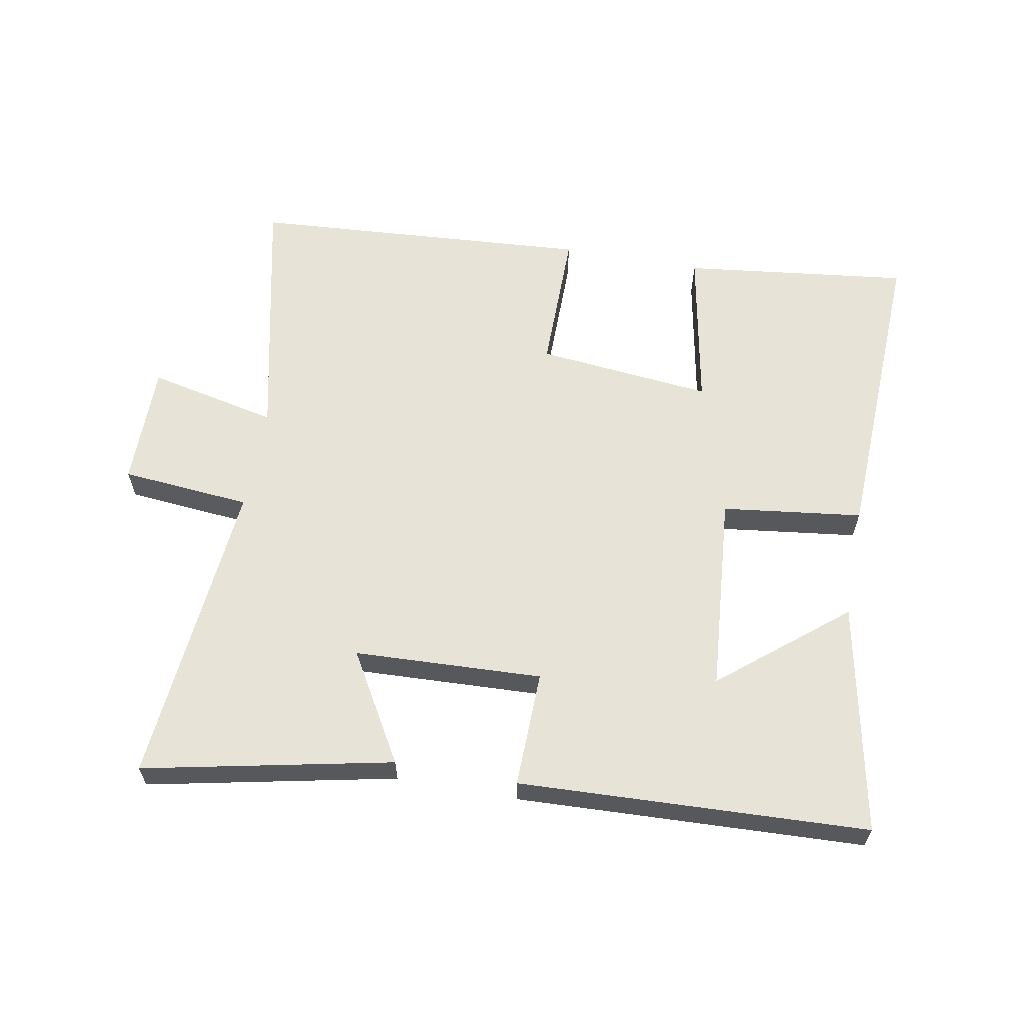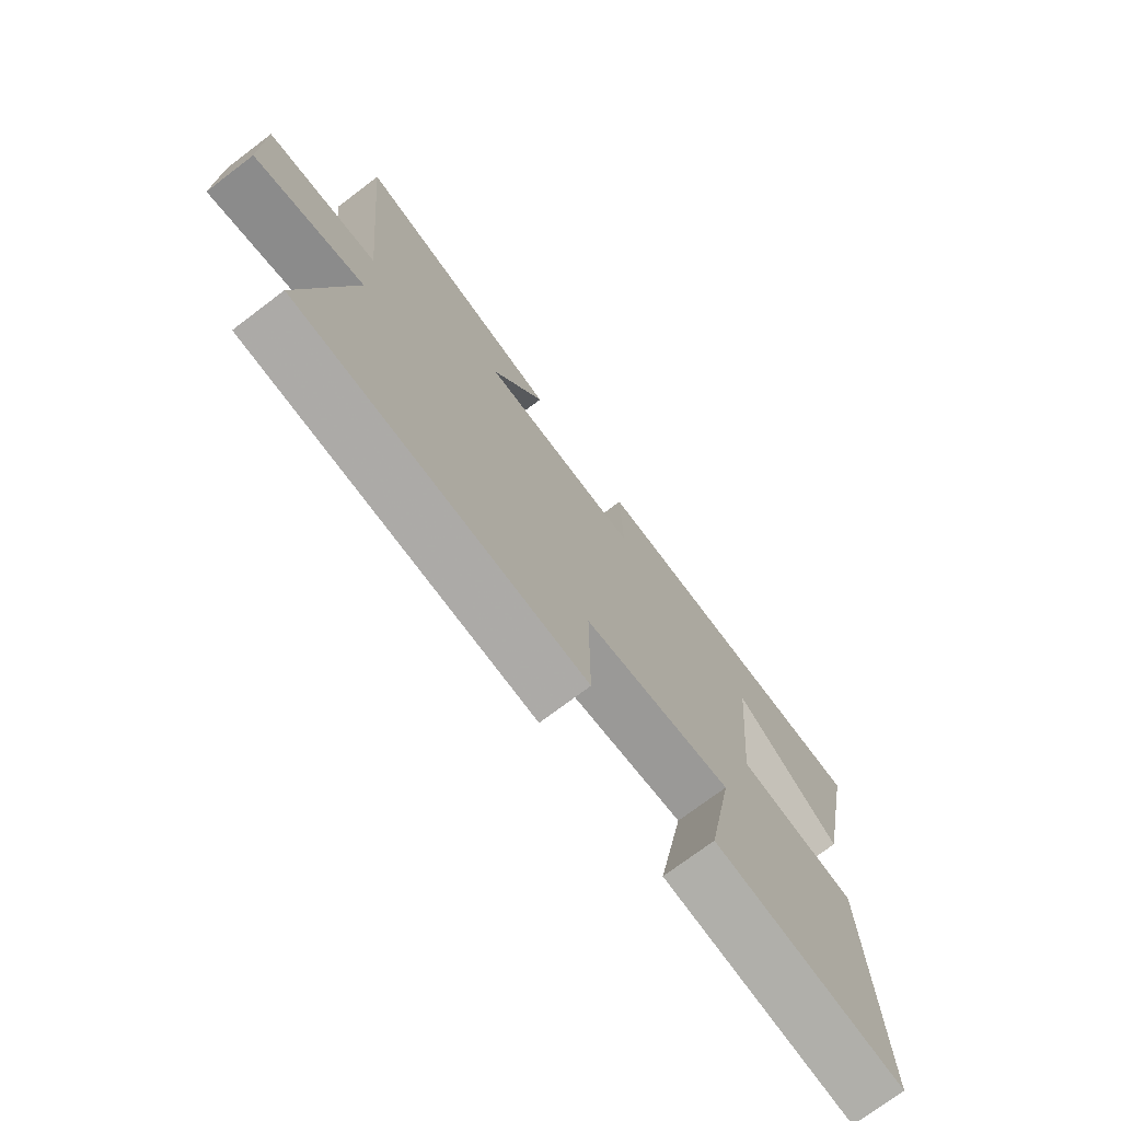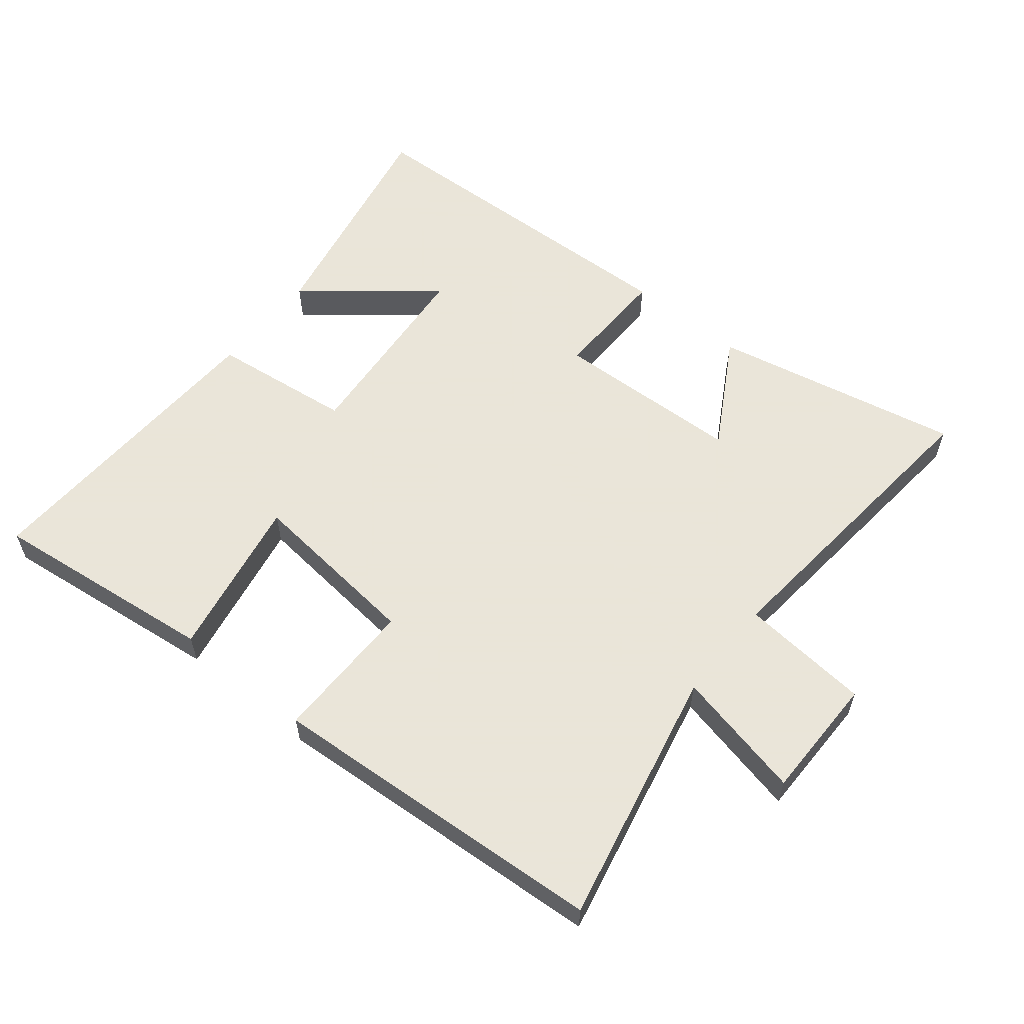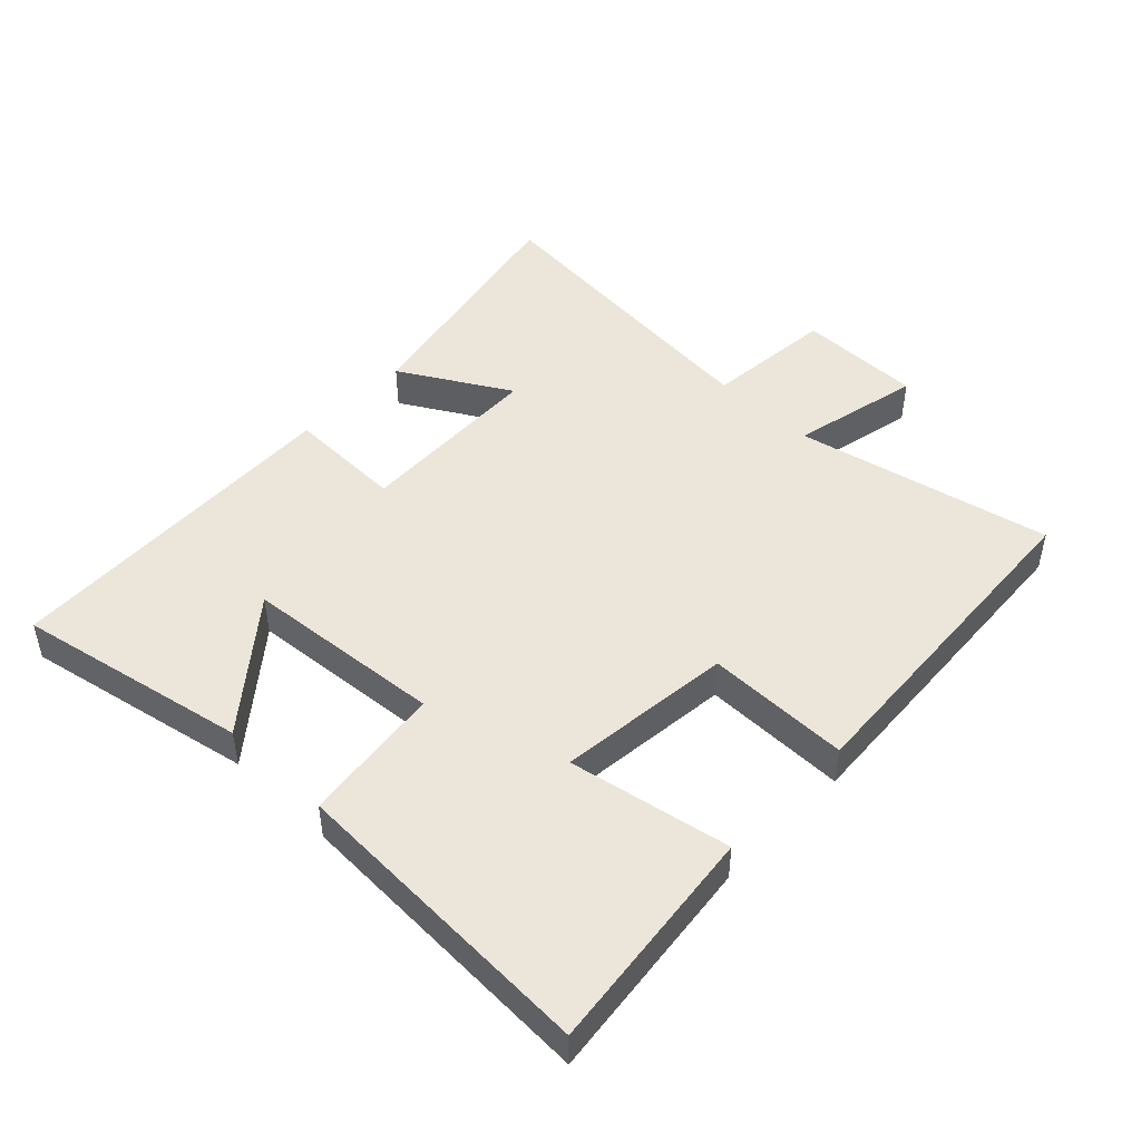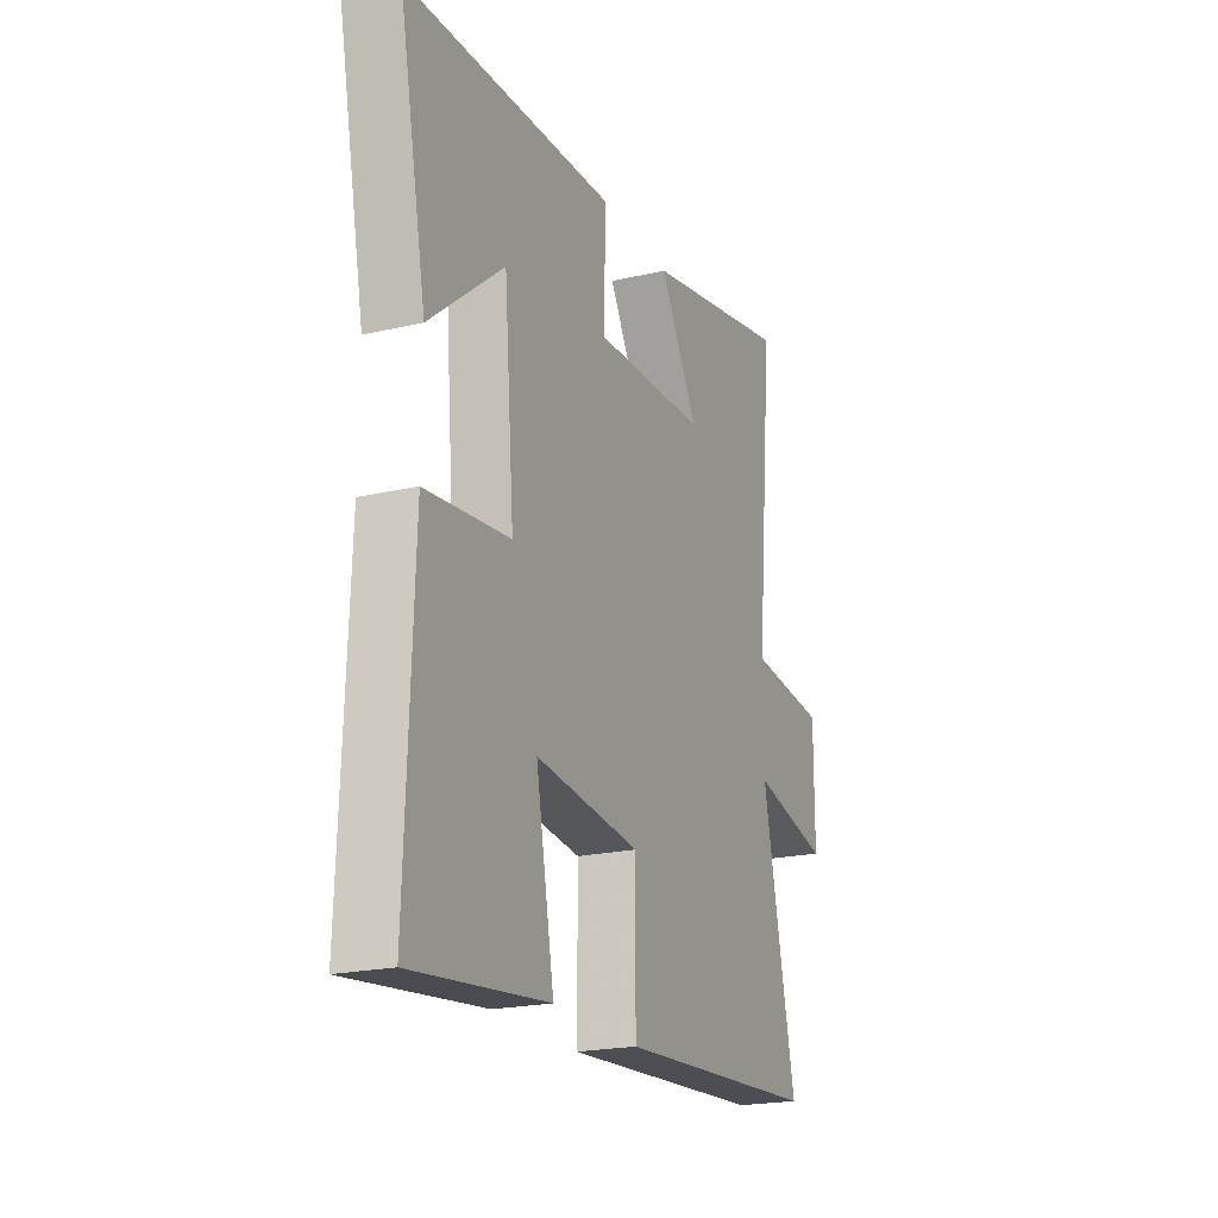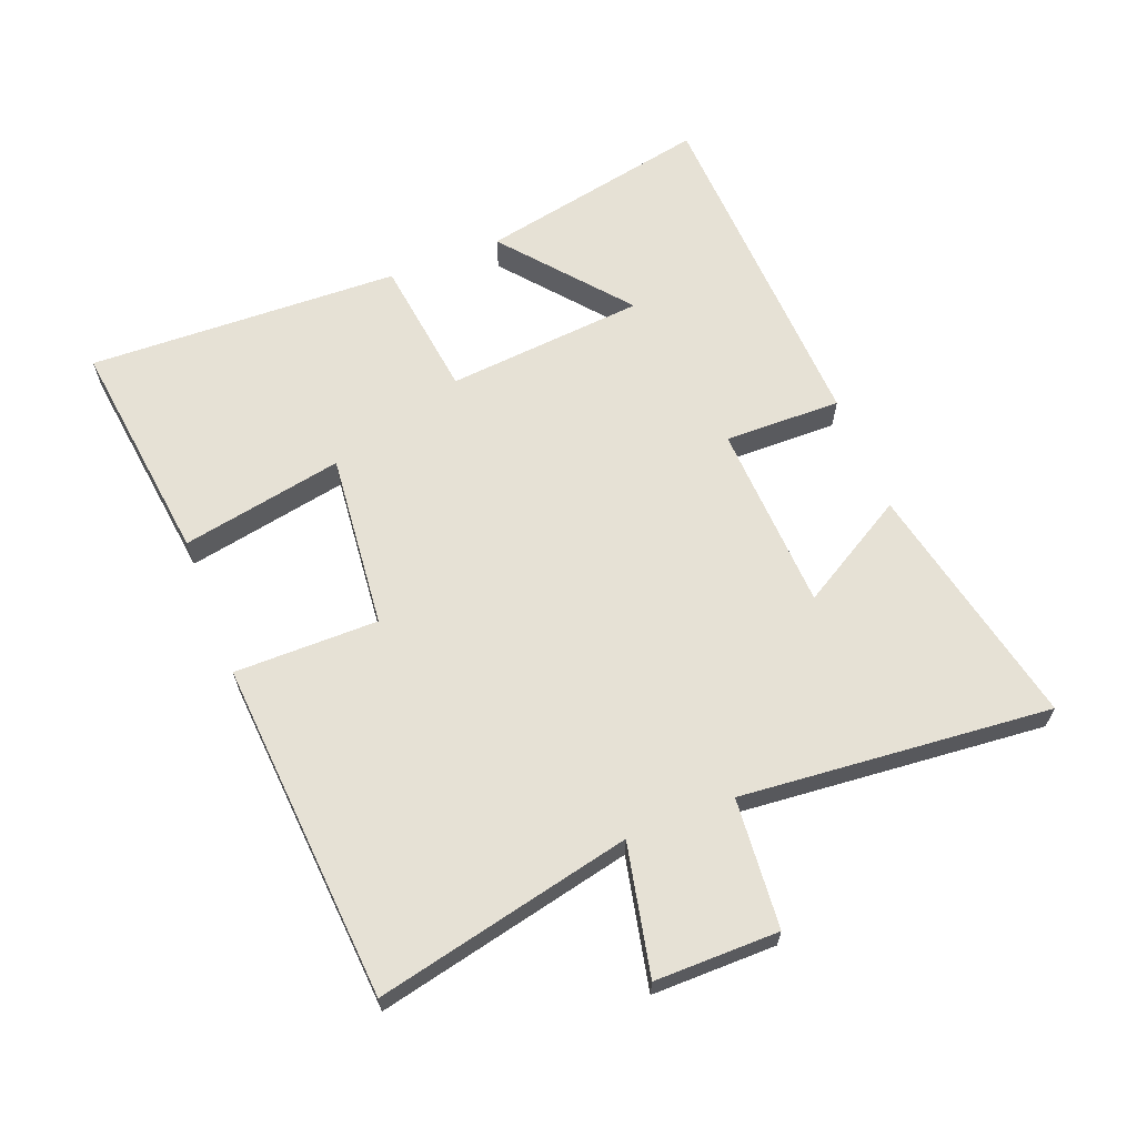
<metadata>
{"format":"obj","ext":"obj","renderer":"f3d","projection":"perspective","resolution":1024,"background":"white","views":[{"elev":61.6,"azim":10.3,"up":"+Y"},{"elev":-73.4,"azim":-52.9,"up":"+Z"},{"elev":58.6,"azim":-140.9,"up":"+Y"},{"elev":47.4,"azim":134.0,"up":"+Y"},{"elev":-21.0,"azim":112.6,"up":"+Z"},{"elev":64.2,"azim":-111.6,"up":"+Y"}]}
</metadata>
<code>
v 0.571 0.07 0.478
v 0.5 0.07 0.12
v 0.308 0.07 0.277
v 0.282 0.07 -0.031
v 0.5 0.07 -0.058
v 0.519 0.07 -0.542
v 0.167 0.07 -0.5
v 0.214 0.07 -0.249
v -0.058 0.07 -0.277
v -0.057 0.07 -0.5
v -0.586 0.07 -0.464
v -0.5 0.07 -0.067
v -0.701 0.07 -0.111
v -0.701 0.07 0.081
v -0.5 0.07 0.099
v -0.545 0.07 0.58
v -0.16 0.07 0.5
v -0.258 0.07 0.331
v 0.034 0.07 0.319
v 0.03 0.07 0.5
v 0.571 0 0.478
v 0.5 0 0.12
v 0.308 0 0.277
v 0.282 0 -0.031
v 0.5 0 -0.058
v 0.519 0 -0.542
v 0.167 0 -0.5
v 0.214 0 -0.249
v -0.058 0 -0.277
v -0.057 0 -0.5
v -0.586 0 -0.464
v -0.5 0 -0.067
v -0.701 0 -0.111
v -0.701 0 0.081
v -0.5 0 0.099
v -0.545 0 0.58
v -0.16 0 0.5
v -0.258 0 0.331
v 0.034 0 0.319
v 0.03 0 0.5
f 19 20 1
f 15 16 17 18
f 15 18 19
f 12 13 14 15
f 12 15 19 1
f 9 10 11 12
f 8 9 12
f 5 6 7 8
f 4 5 8 12
f 3 4 12
f 1 2 3
f 1 3 12
f 21 40 39
f 38 37 36 35
f 39 38 35
f 35 34 33 32
f 21 39 35 32
f 32 31 30 29
f 32 29 28
f 28 27 26 25
f 32 28 25 24
f 32 24 23
f 23 22 21
f 32 23 21
f 1 21 22 2
f 2 22 23 3
f 3 23 24 4
f 4 24 25 5
f 5 25 26 6
f 6 26 27 7
f 7 27 28 8
f 8 28 29 9
f 9 29 30 10
f 10 30 31 11
f 11 31 32 12
f 12 32 33 13
f 13 33 34 14
f 14 34 35 15
f 15 35 36 16
f 16 36 37 17
f 17 37 38 18
f 18 38 39 19
f 19 39 40 20
f 20 40 21 1

</code>
